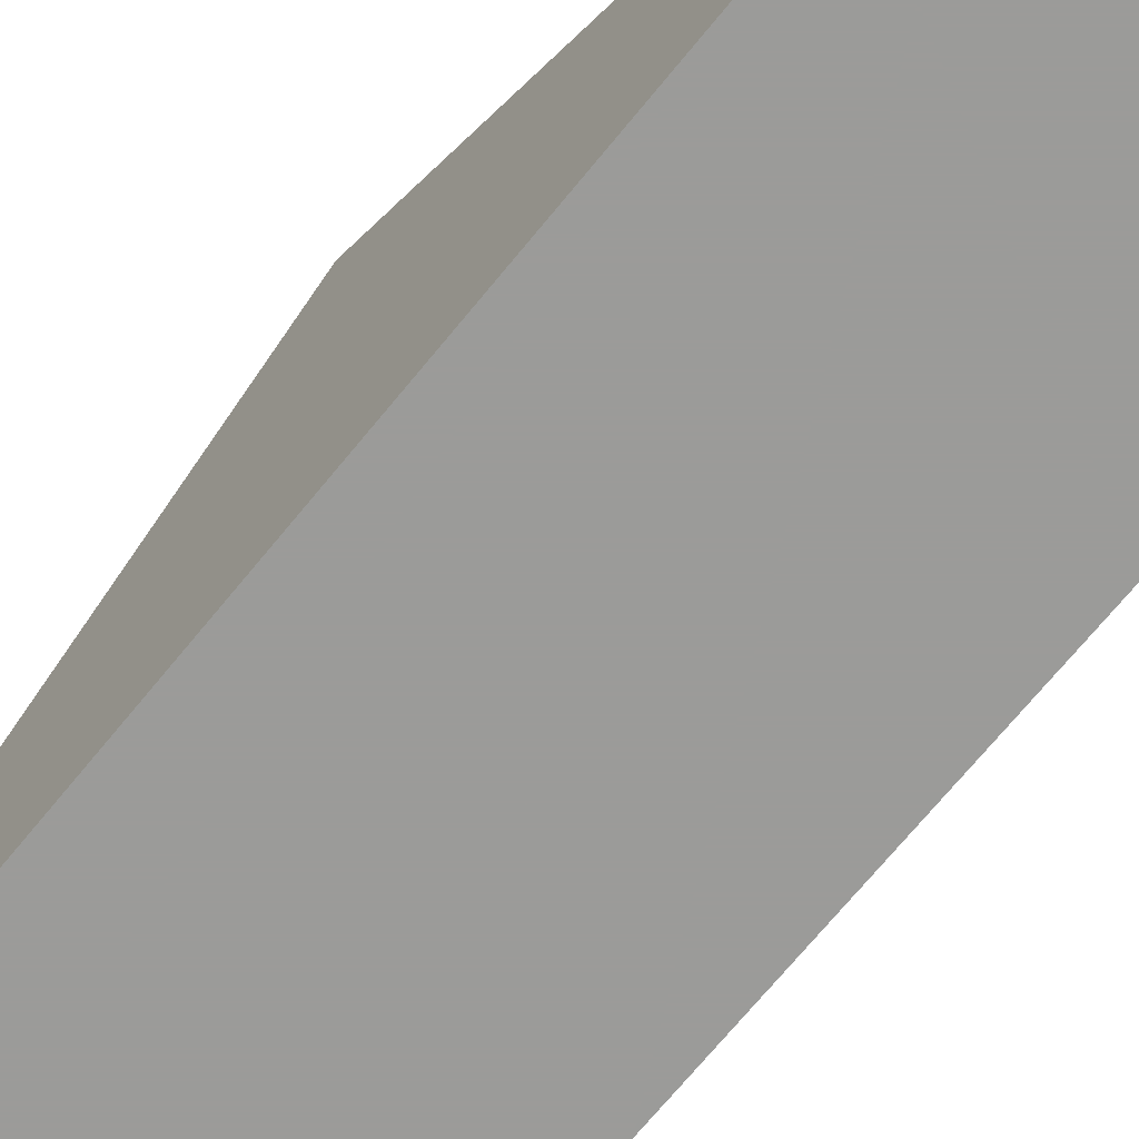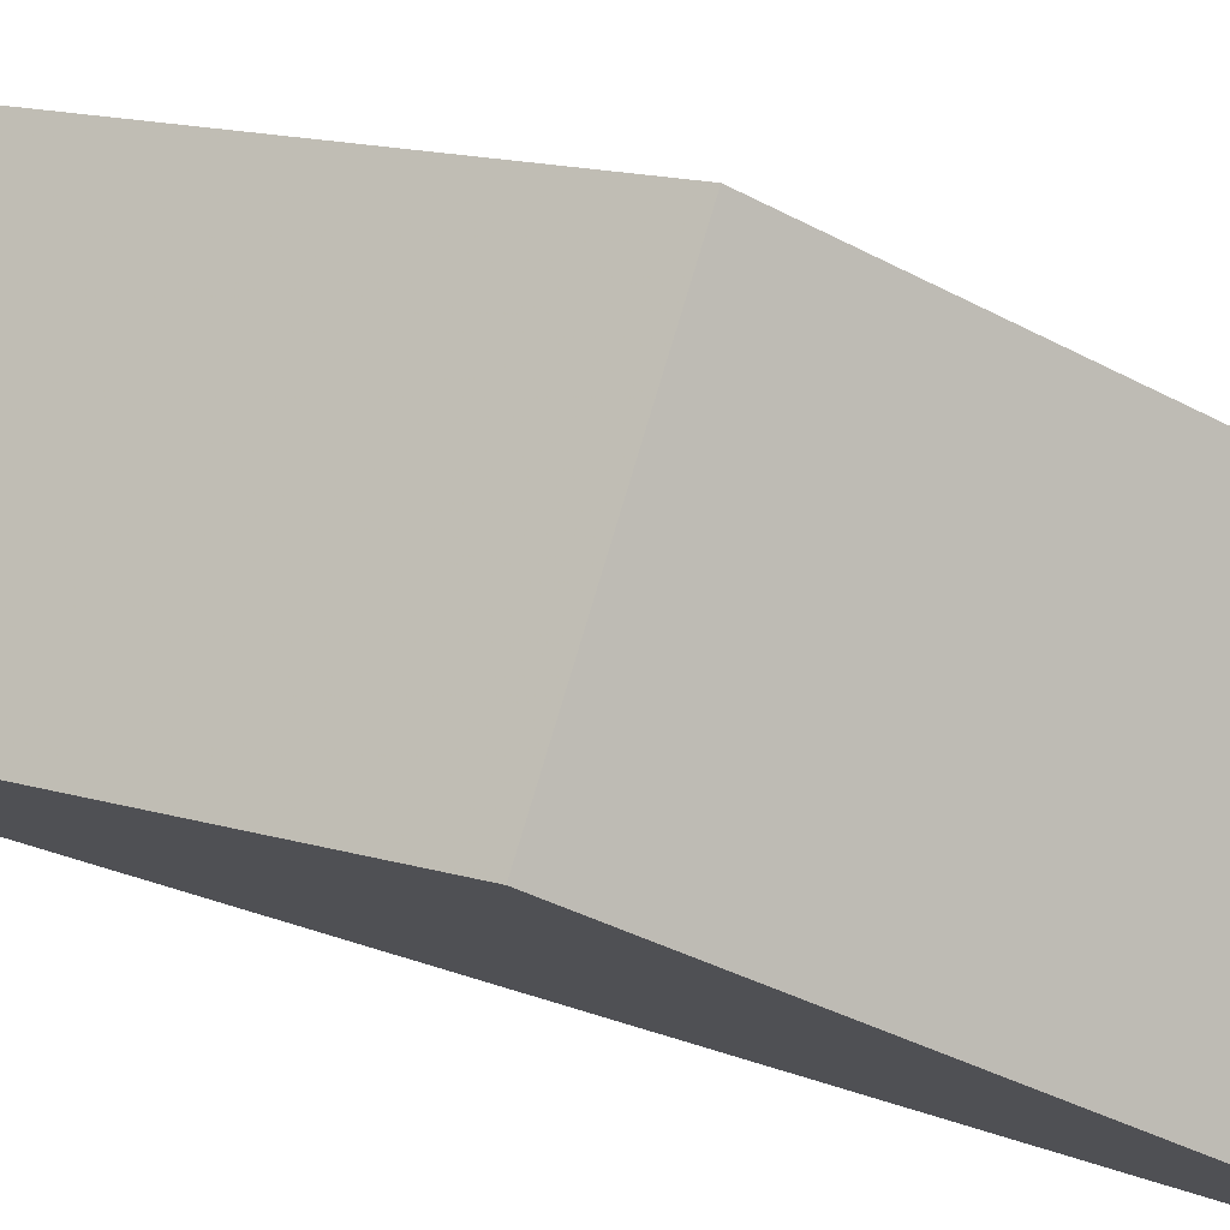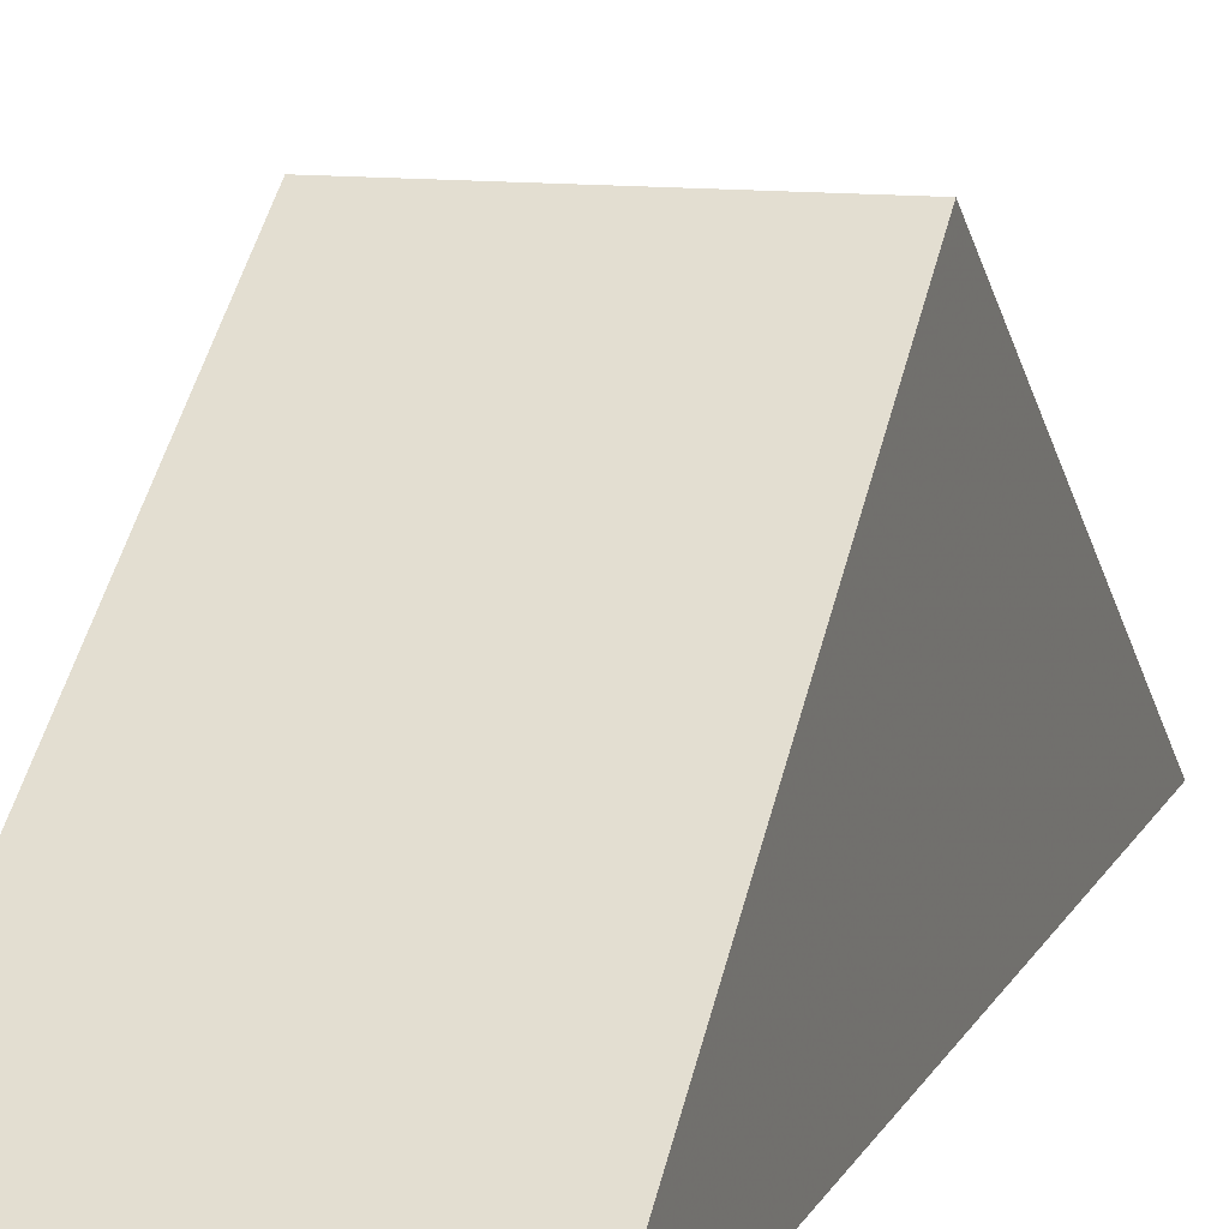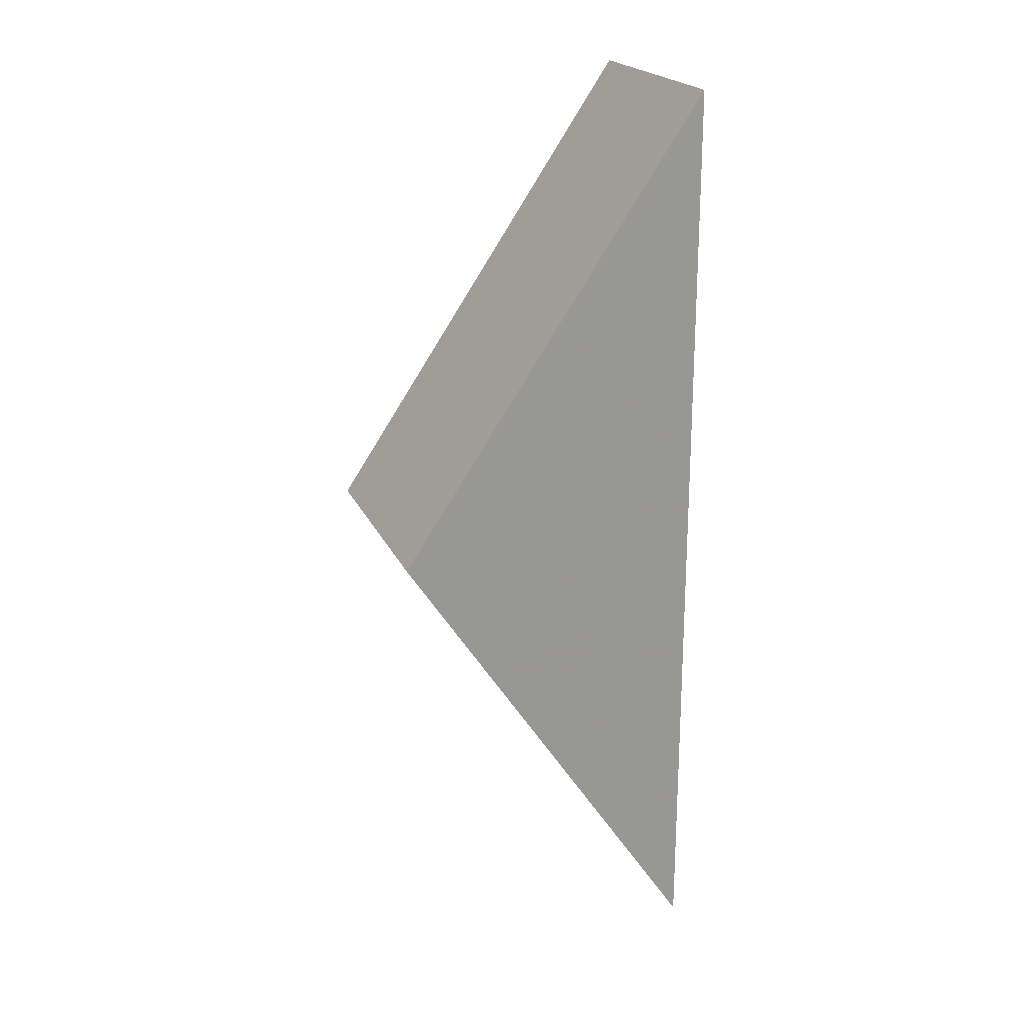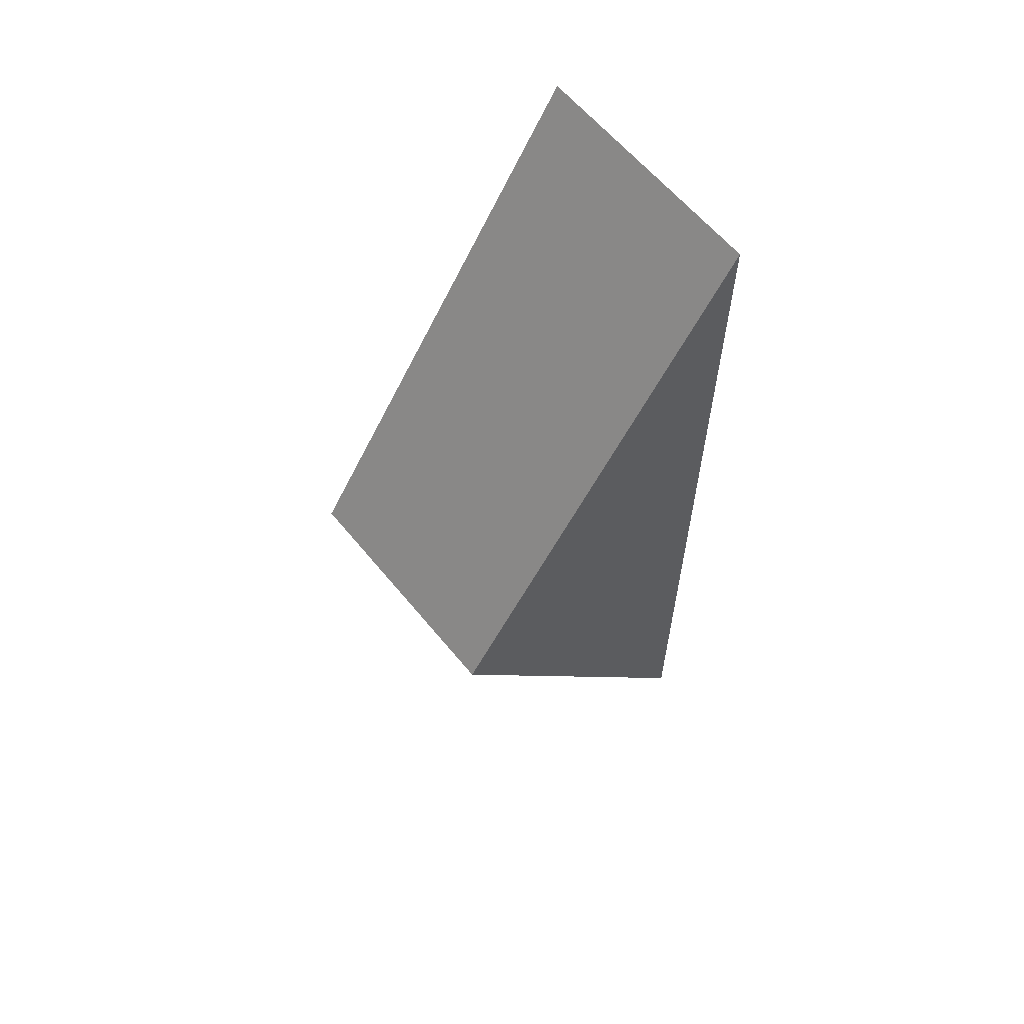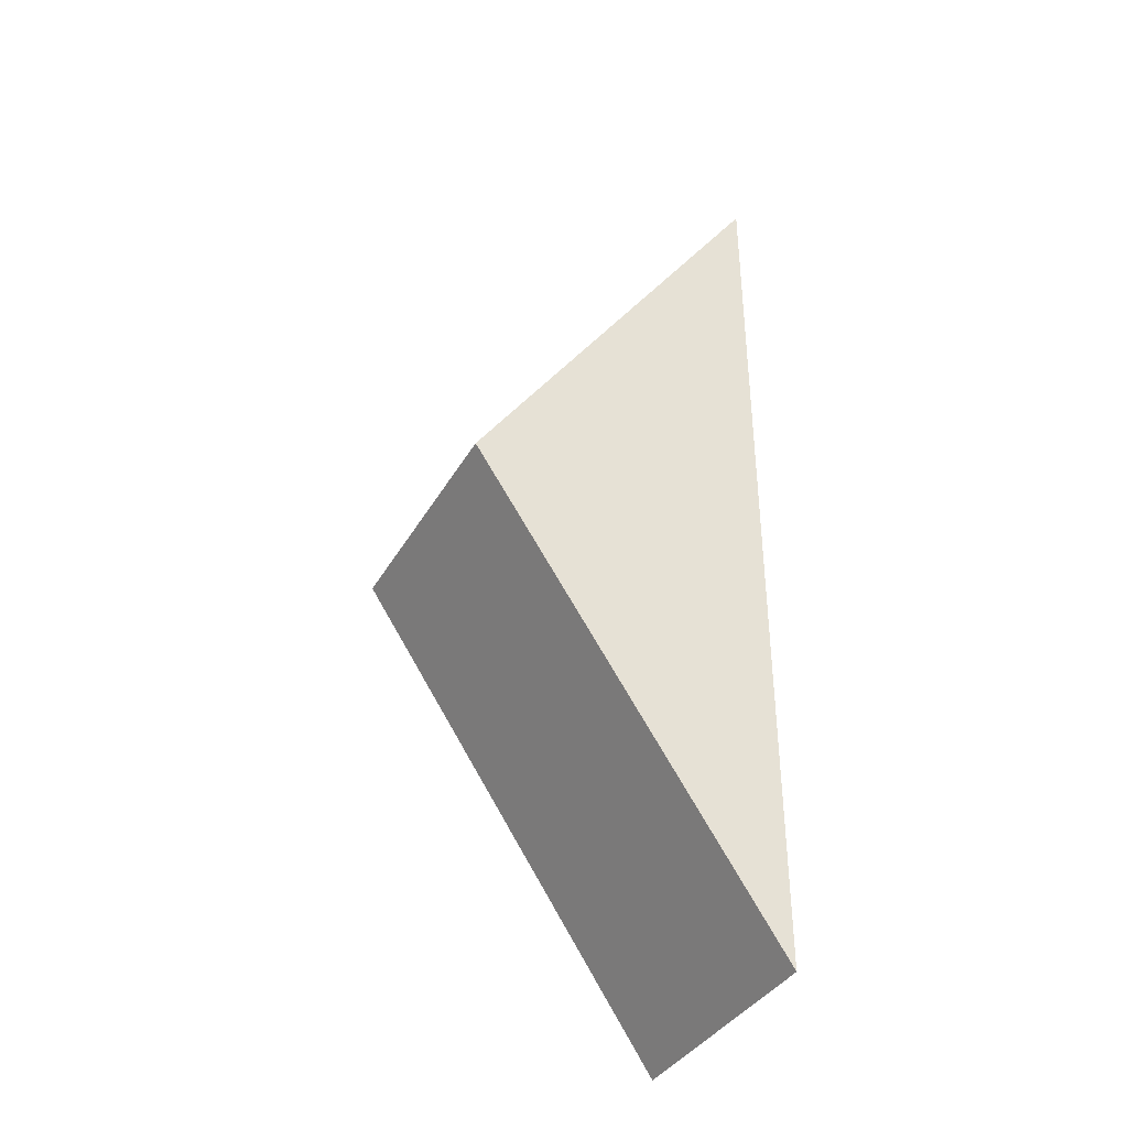
<metadata>
{"format":"obj","ext":"obj","renderer":"f3d","projection":"perspective","resolution":1024,"background":"white","views":[{"elev":-69.6,"azim":-39.1,"up":"+Z"},{"elev":79.5,"azim":-73.3,"up":"+Z"},{"elev":11.1,"azim":16.5,"up":"+Z"},{"elev":21.1,"azim":71.1,"up":"+Y"},{"elev":61.4,"azim":50.8,"up":"+Y"},{"elev":-38.2,"azim":63.0,"up":"+Y"}]}
</metadata>
<code>
v -0.02 -0.075 -0.025
v -0.02 0.075 -0.025
v -0.02 0 0.025
v 0.02 -0.075 -0.025
v 0.02 0.075 -0.025
v 0.02 0 0.025
f 1 3 2
f 4 5 6
f 1 2 5 4
f 2 3 6 5
f 3 1 4 6

</code>
